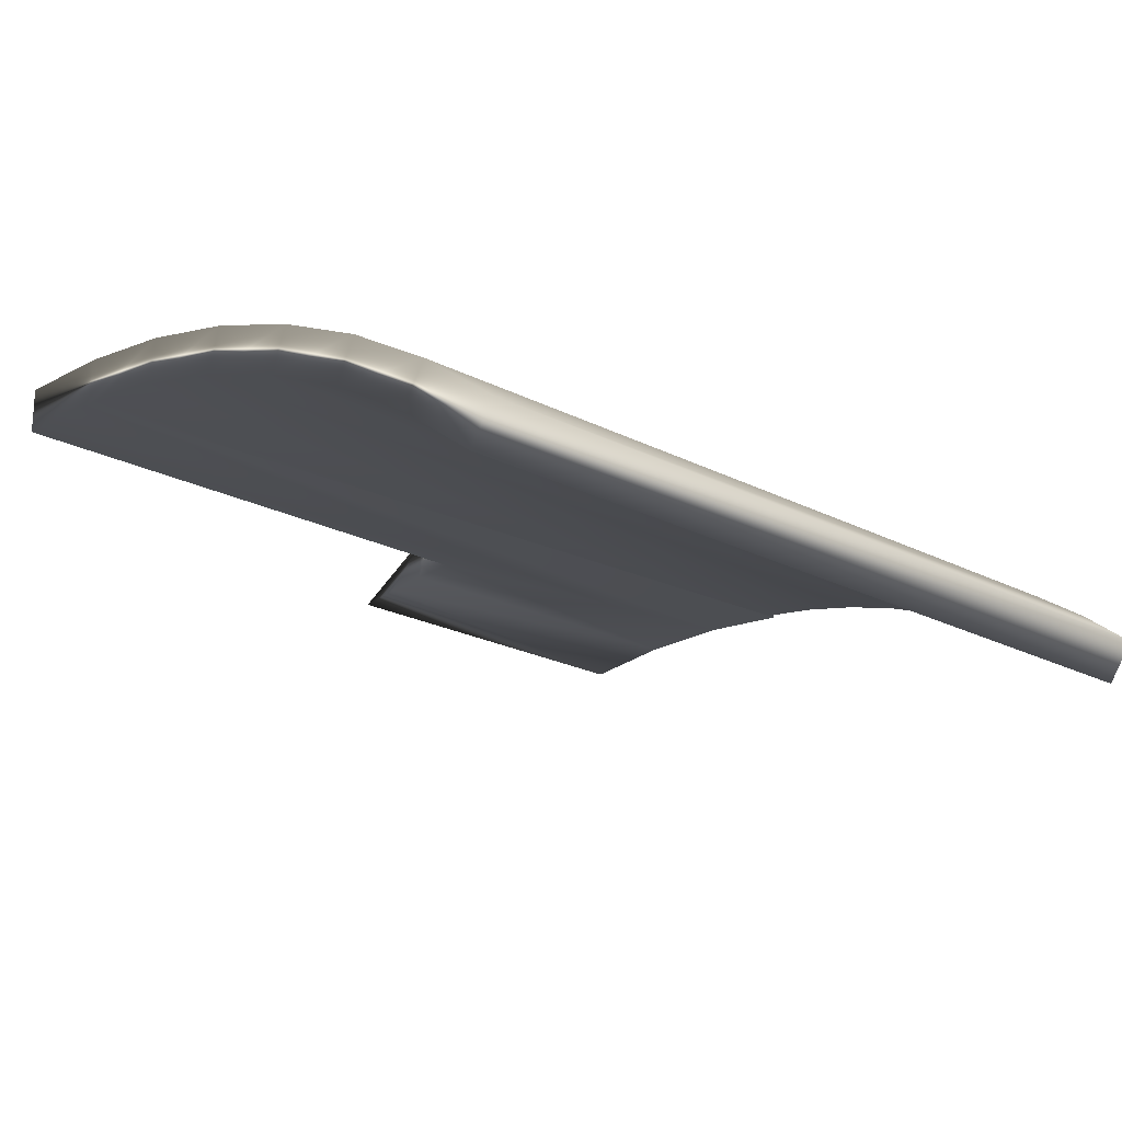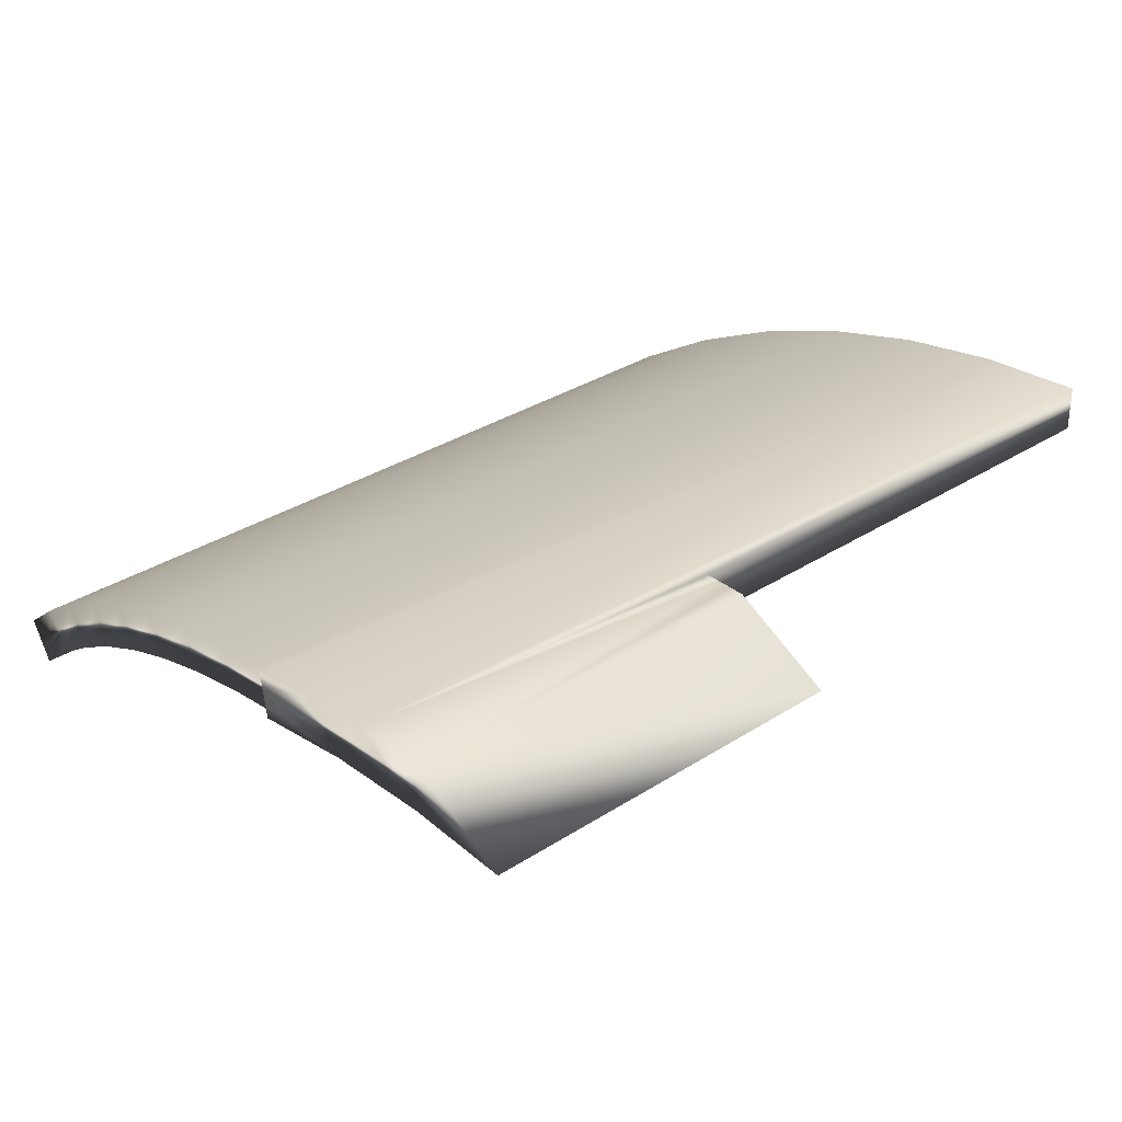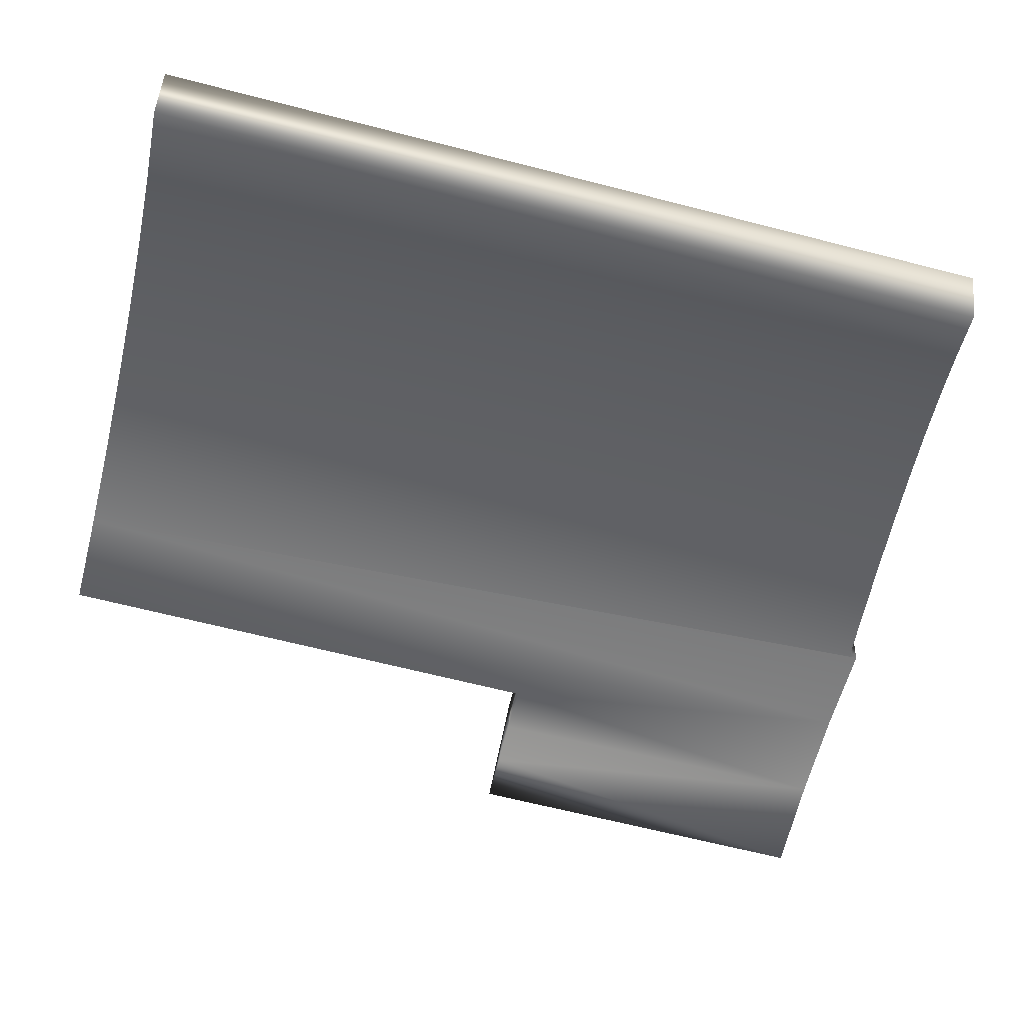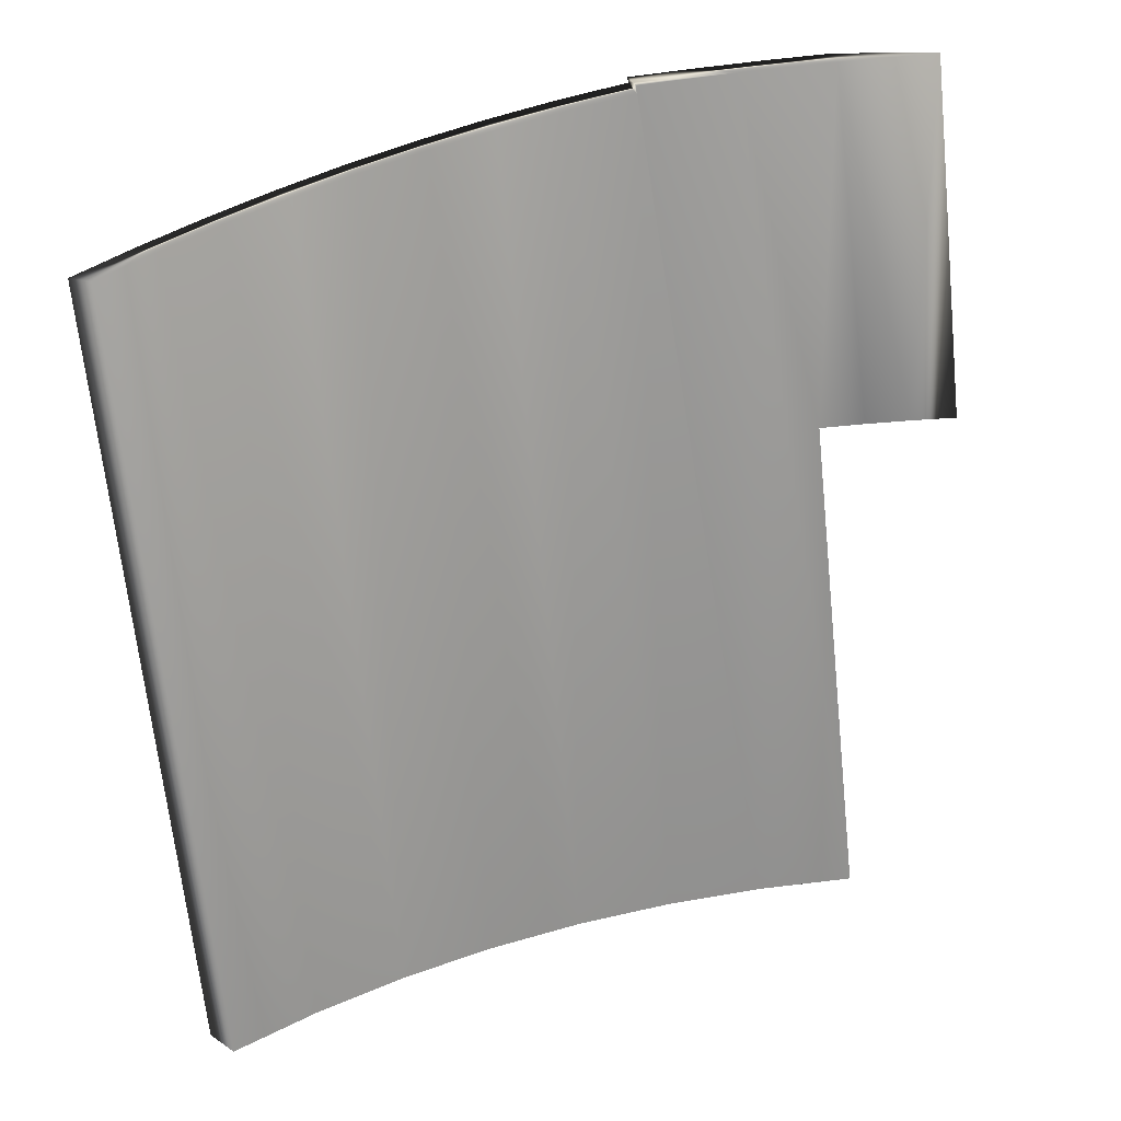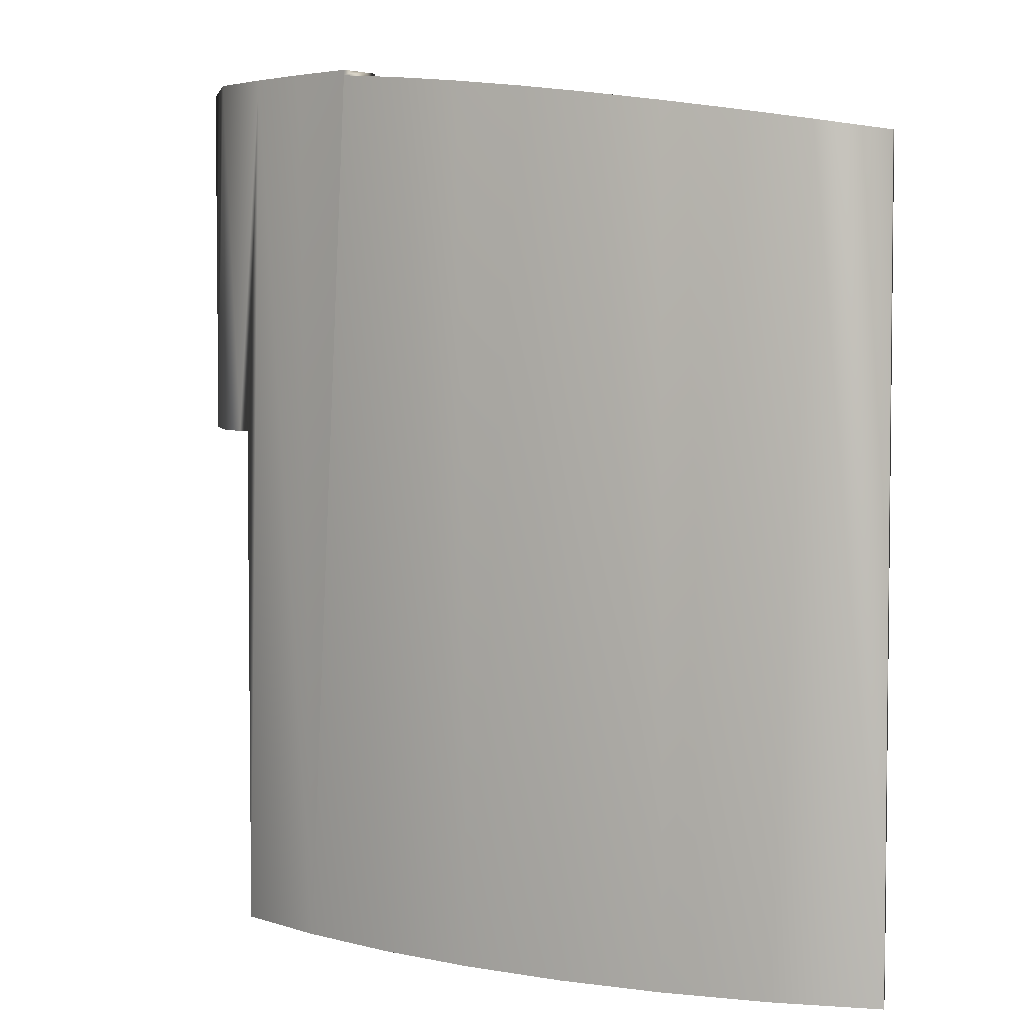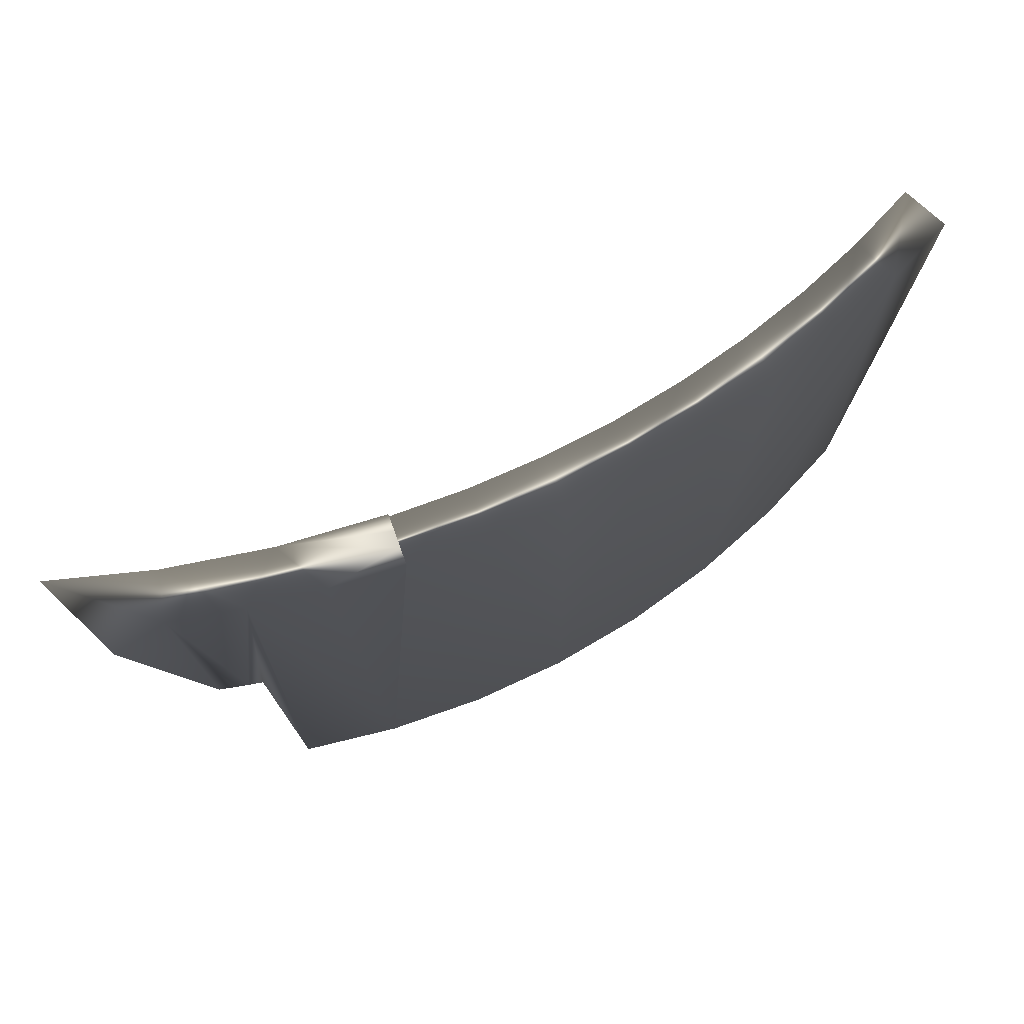
<metadata>
{"format":"obj","ext":"obj","renderer":"f3d","projection":"perspective","resolution":1024,"background":"white","views":[{"elev":-21.3,"azim":47.2,"up":"+Z"},{"elev":31.1,"azim":-132.9,"up":"+Z"},{"elev":-64.5,"azim":75.4,"up":"+Z"},{"elev":-67.6,"azim":-174.0,"up":"+Z"},{"elev":3.9,"azim":49.5,"up":"+Y"},{"elev":77.2,"azim":-10.8,"up":"+Y"}]}
</metadata>
<code>
v 48.13 -9.323 181.4
v 48.27 -9.269 182.2
v 49.4 -9.444 181.1
v 49.59 -9.401 182
v 50.65 -9.581 180.8
v 50.89 -9.551 181.6
v 51.88 -9.733 180.4
v 52.17 -9.717 181.2
v 53.07 -9.898 179.9
v 53.41 -9.897 180.7
v 54.23 -10.07 179.4
v 54.62 -10.09 180.1
v 55.35 -10.26 178.8
v 55.78 -10.29 179.5
v 56.42 -10.44 178.1
v 56.9 -10.49 178.7
v 57.44 -10.63 177.3
v 57.97 -10.7 177.9
v 48.18 -9.167 181.7
v 48.22 -9.167 181.9
v 48.27 -9.167 182.2
v 48.13 -9.167 181.4
v 57.97 -25.75 177.9
v 56.39 -25.75 179.1
v 54.71 -25.75 180.1
v 52.93 -25.75 180.9
v 51.09 -25.75 181.6
v 49.19 -25.75 182
v 47.25 -25.75 182.3
v 47.02 -9.167 182.3
v 45.77 -9.167 182.4
v 45.3 -25.75 182.4
v 45.3 -16 182.4
v 45.04 -16 182.4
v 44.51 -9.167 182.4
v 44.77 -16 182.4
v 44.51 -16 182.4
v 57.44 -25.75 177.3
v 42.74 -16 181.4
v 42.74 -9.167 181.4
v 43.59 -16 181.5
v 44.54 -9.167 181.6
v 44.44 -16 181.6
v 45.3 -16 181.6
v 46.34 -9.167 181.6
v 45.3 -25.75 181.6
v 47.17 -25.75 181.5
v 49.03 -25.75 181.2
v 50.85 -25.75 180.8
v 52.62 -25.75 180.1
v 54.32 -25.75 179.3
v 55.93 -25.75 178.4
f 1 2 3
f 3 2 4
f 3 4 5
f 5 4 6
f 5 6 7
f 7 6 8
f 7 8 9
f 9 8 10
f 9 10 11
f 11 10 12
f 11 12 13
f 13 12 14
f 13 14 15
f 15 14 16
f 15 16 17
f 17 16 18
f 1 19 2
f 2 19 20
f 2 20 21
f 1 22 19
f 18 16 23
f 23 16 24
f 24 16 14
f 24 14 25
f 25 14 12
f 25 12 10
f 25 10 26
f 26 10 8
f 26 8 27
f 27 8 6
f 27 6 4
f 27 4 28
f 28 4 2
f 28 2 29
f 29 2 21
f 29 21 30
f 30 31 29
f 29 31 32
f 32 31 33
f 33 31 34
f 34 31 35
f 34 35 36
f 36 35 37
f 17 18 38
f 38 18 23
f 39 40 41
f 41 40 42
f 41 42 43
f 43 42 44
f 44 42 45
f 44 45 46
f 46 45 47
f 47 45 22
f 47 22 1
f 47 1 48
f 48 1 3
f 48 3 49
f 49 3 5
f 49 5 7
f 49 7 50
f 50 7 9
f 50 9 51
f 51 9 11
f 51 11 13
f 51 13 52
f 52 13 15
f 52 15 38
f 38 15 17
f 40 35 42
f 42 35 31
f 42 31 45
f 45 31 30
f 45 30 20
f 20 30 21
f 20 19 45
f 45 19 22
f 40 39 35
f 35 39 37
f 39 41 37
f 37 41 43
f 37 43 36
f 36 43 44
f 36 44 34
f 34 44 33
f 32 46 29
f 29 46 47
f 29 47 28
f 28 47 48
f 28 48 27
f 27 48 49
f 27 49 26
f 26 49 50
f 26 50 25
f 25 50 51
f 25 51 24
f 24 51 52
f 24 52 23
f 23 52 38
f 44 46 33
f 33 46 32

</code>
